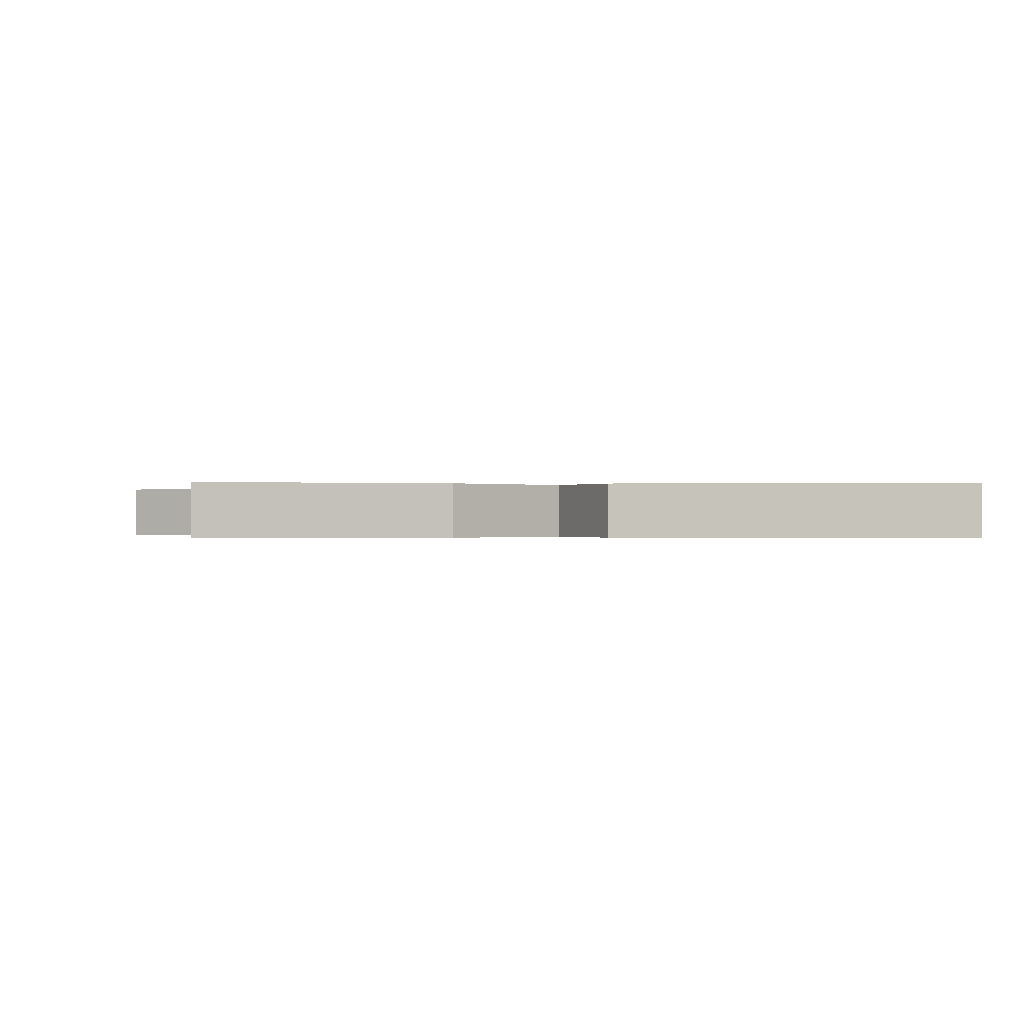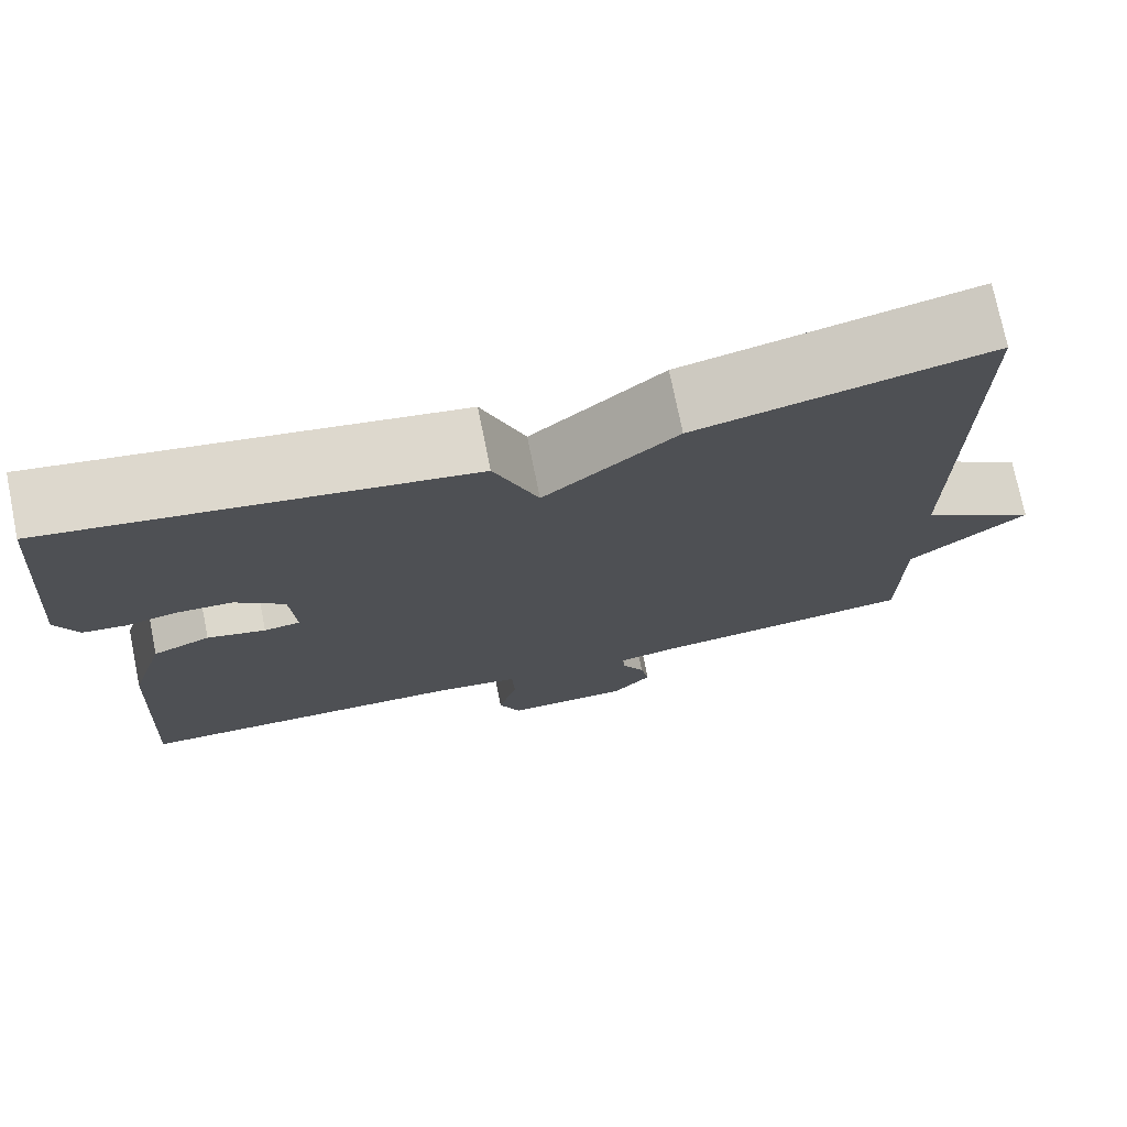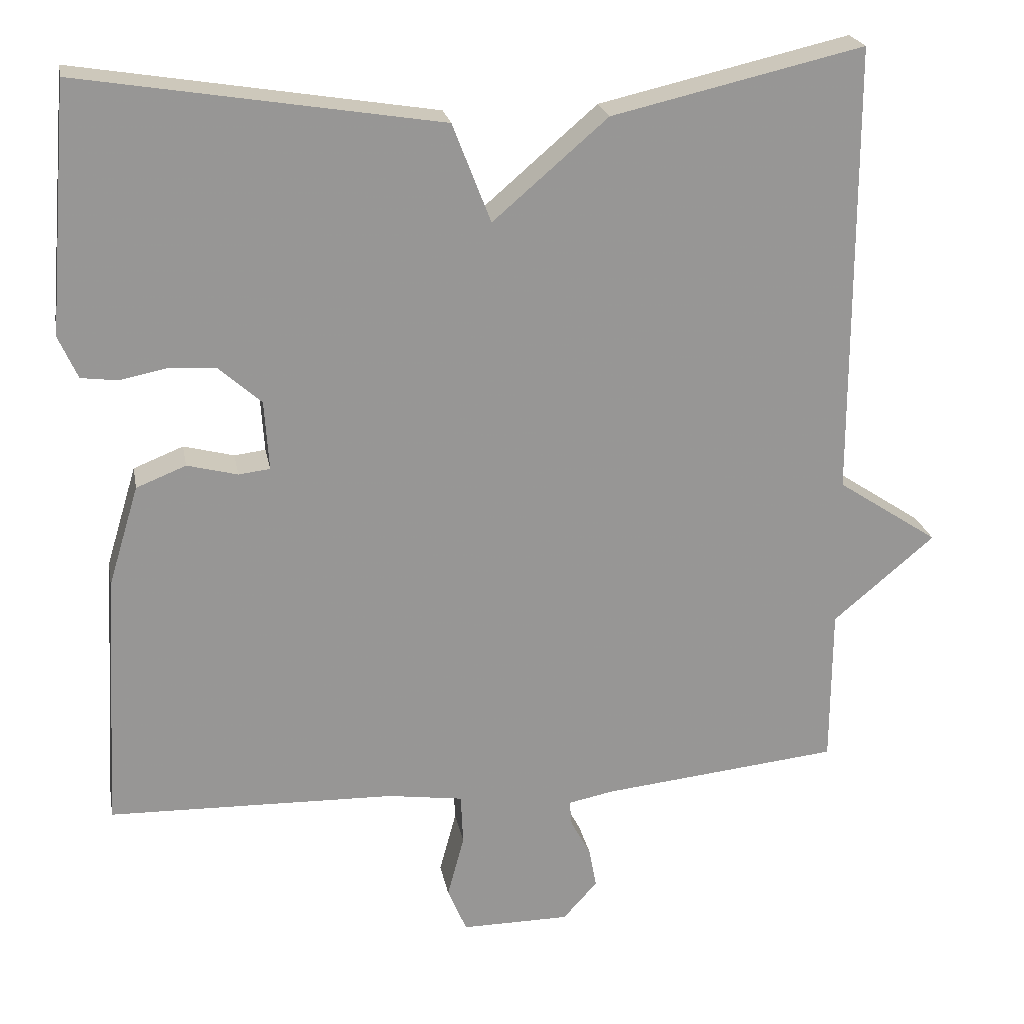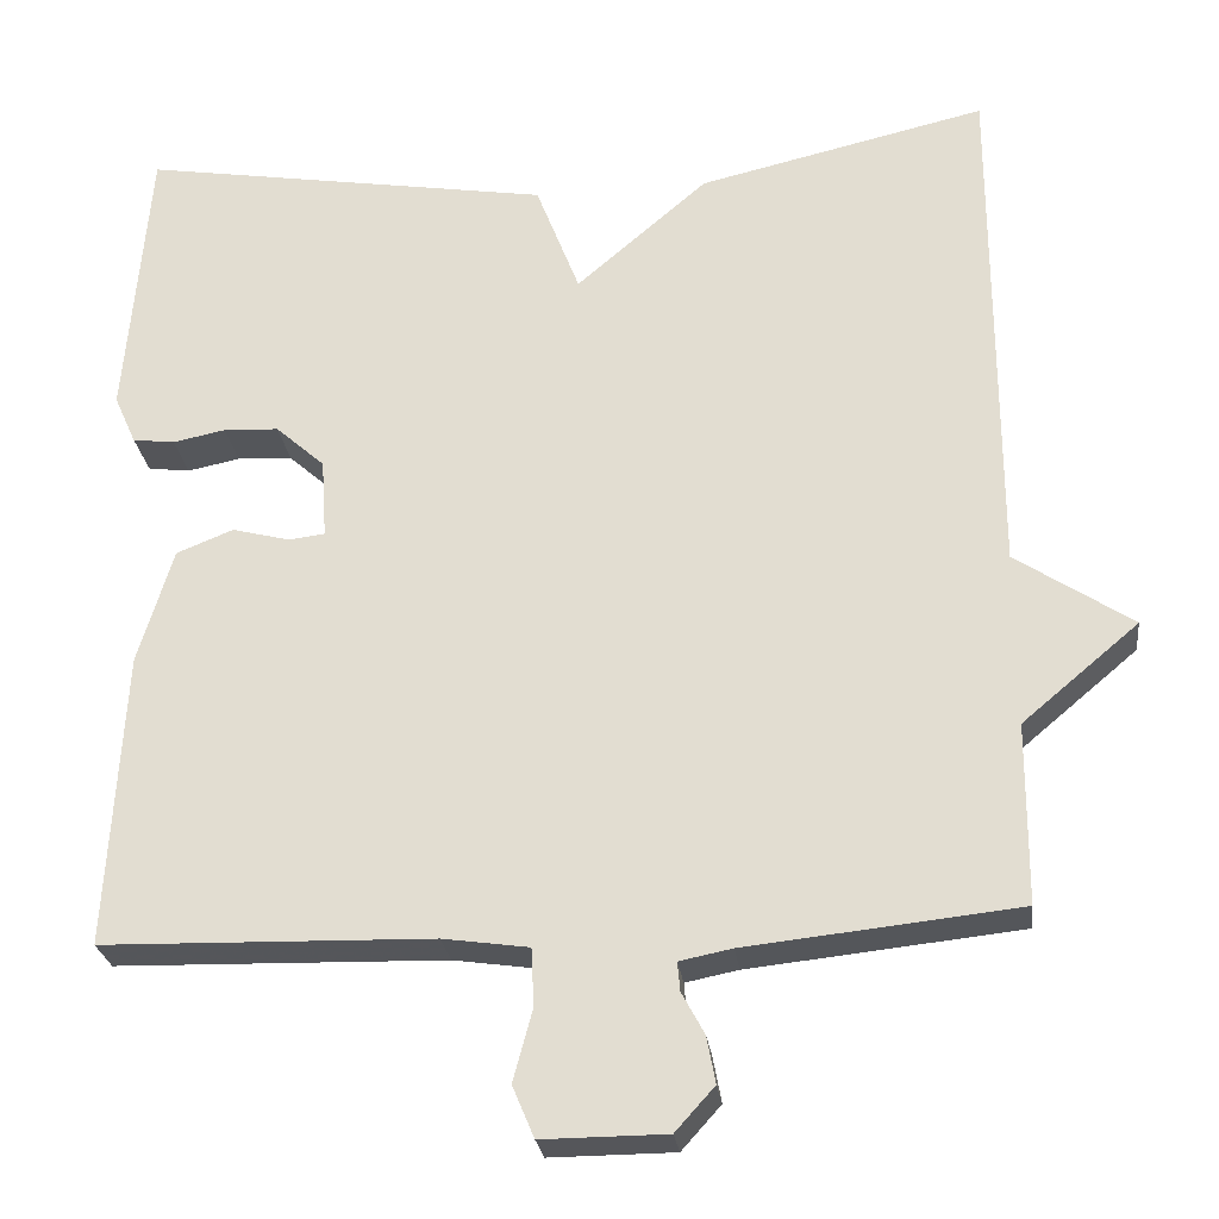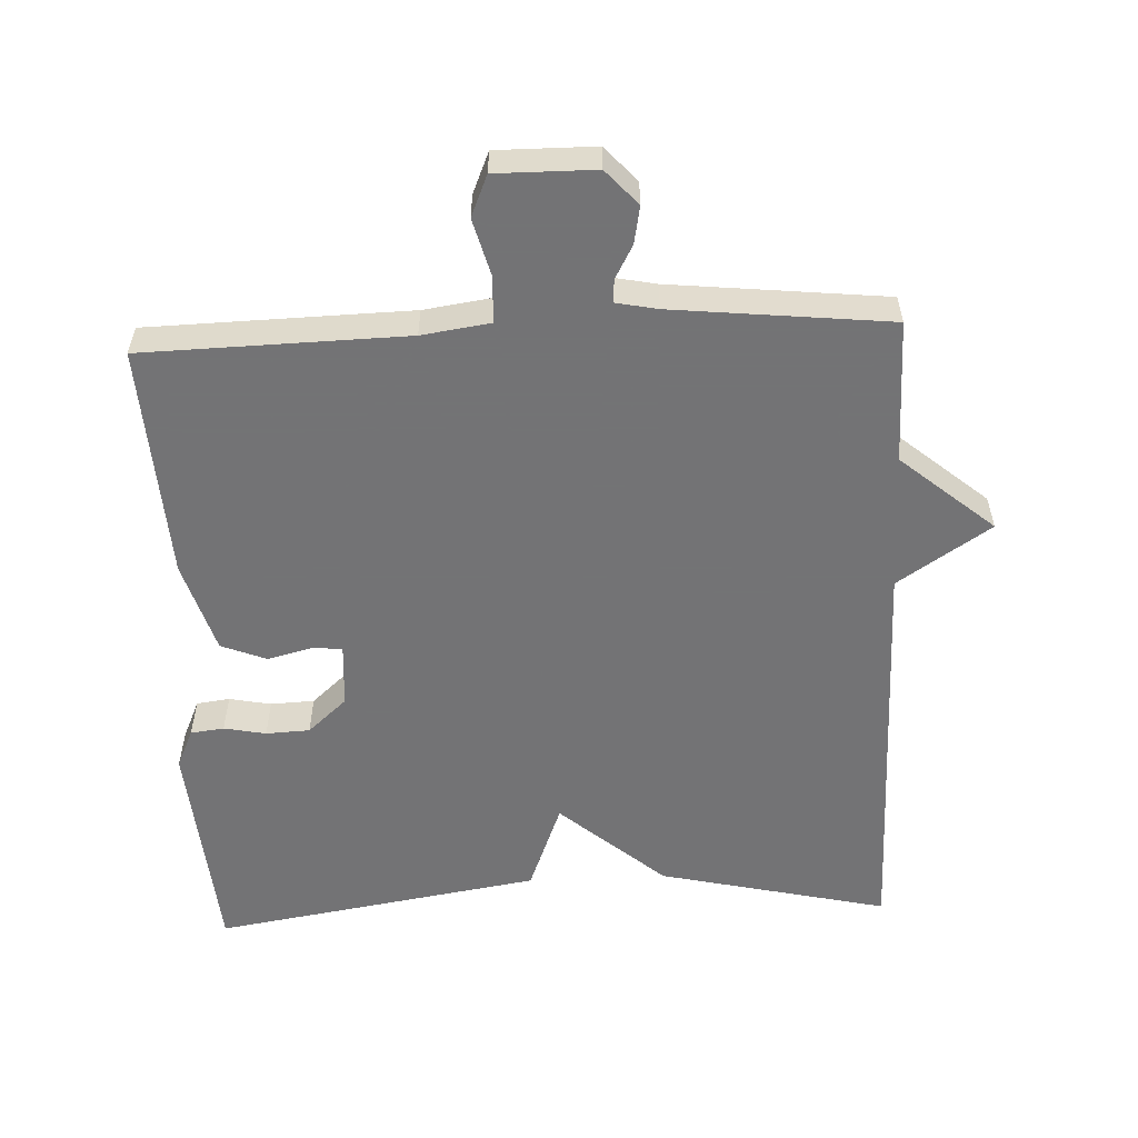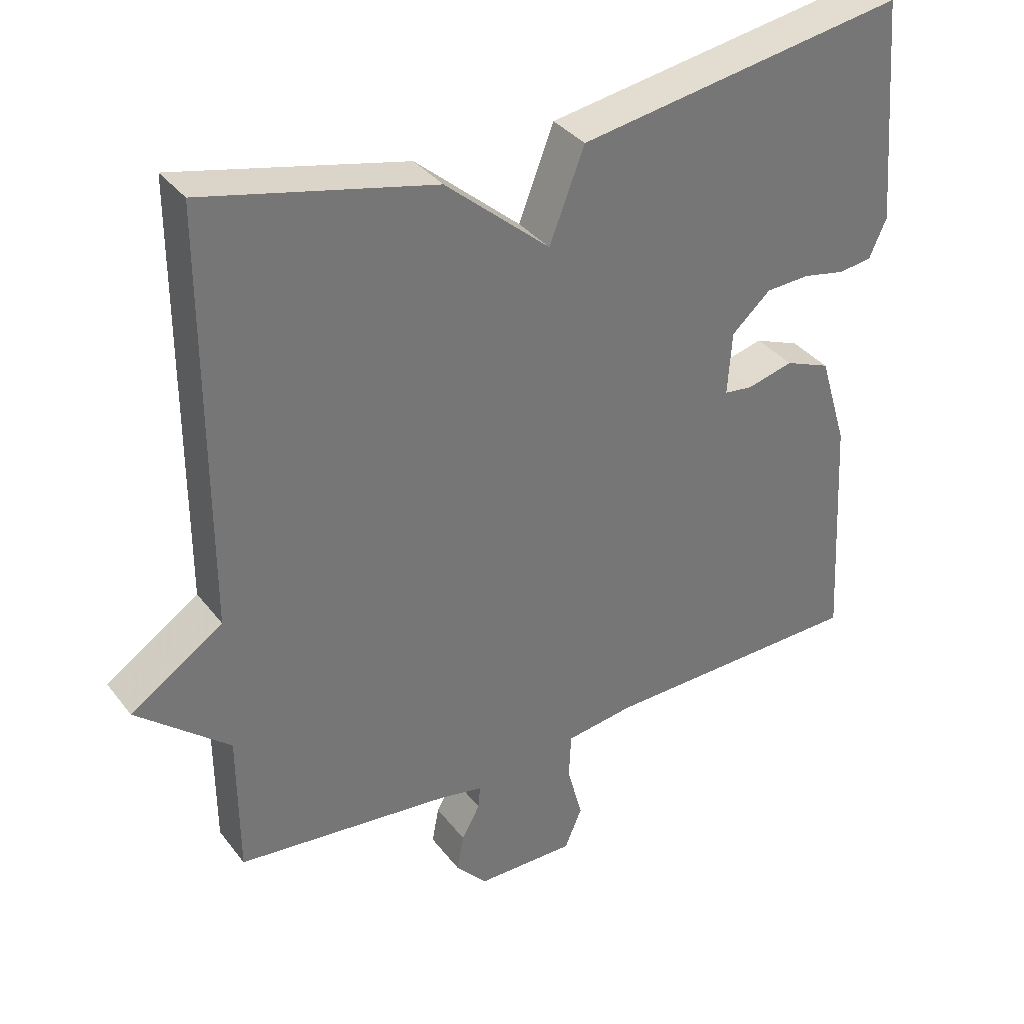
<metadata>
{"format":"obj","ext":"obj","renderer":"f3d","projection":"perspective","resolution":1024,"background":"white","views":[{"elev":-0.2,"azim":-4.4,"up":"+Y"},{"elev":74.6,"azim":168.5,"up":"+Z"},{"elev":22.3,"azim":169.6,"up":"+Z"},{"elev":-25.9,"azim":-173.0,"up":"+Z"},{"elev":-56.0,"azim":-177.4,"up":"+Y"},{"elev":35.4,"azim":-32.2,"up":"+Z"}]}
</metadata>
<code>
v 0.5 0.07 0.5
v 0.527 0.07 0.177
v 0.502 0.07 0.121
v 0.454 0.07 0.115
v 0.394 0.07 0.127
v 0.331 0.07 0.124
v 0.275 0.07 0.074
v 0.269 0.07 -0.017
v 0.31 0.07 -0.022
v 0.376 0.07 -0.005
v 0.441 0.07 -0.031
v 0.481 0.07 -0.163
v 0.5 0.07 -0.5
v 0.123 0.07 -0.509
v 0.025 0.07 -0.523
v 0.022 0.07 -0.589
v 0.044 0.07 -0.671
v 0.019 0.07 -0.73
v -0.123 0.07 -0.729
v -0.168 0.07 -0.679
v -0.158 0.07 -0.626
v -0.132 0.07 -0.578
v -0.129 0.07 -0.545
v -0.189 0.07 -0.533
v -0.5 0.07 -0.5
v -0.501 0.07 -0.294
v -0.634 0.07 -0.182
v -0.501 0.07 -0.094
v -0.5 0.07 0.5
v -0.171 0.07 0.424
v -0.021 0.07 0.295
v 0.029 0.07 0.424
v 0.5 0 0.5
v 0.527 0 0.177
v 0.502 0 0.121
v 0.454 0 0.115
v 0.394 0 0.127
v 0.331 0 0.124
v 0.275 0 0.074
v 0.269 0 -0.017
v 0.31 0 -0.022
v 0.376 0 -0.005
v 0.441 0 -0.031
v 0.481 0 -0.163
v 0.5 0 -0.5
v 0.123 0 -0.509
v 0.025 0 -0.523
v 0.022 0 -0.589
v 0.044 0 -0.671
v 0.019 0 -0.73
v -0.123 0 -0.729
v -0.168 0 -0.679
v -0.158 0 -0.626
v -0.132 0 -0.578
v -0.129 0 -0.545
v -0.189 0 -0.533
v -0.5 0 -0.5
v -0.501 0 -0.294
v -0.634 0 -0.182
v -0.501 0 -0.094
v -0.5 0 0.5
v -0.171 0 0.424
v -0.021 0 0.295
v 0.029 0 0.424
f 3 4 5
f 2 3 5
f 1 2 5
f 32 1 5
f 31 32 5
f 28 29 30 31
f 26 27 28
f 26 28 31
f 25 26 31
f 24 25 31
f 23 24 31
f 22 23 31
f 20 21 22
f 19 20 22
f 18 19 22
f 17 18 22
f 16 17 22
f 15 16 22 31
f 14 15 31
f 12 13 14
f 11 12 14
f 10 11 14
f 9 10 14
f 8 9 14
f 7 8 14 31
f 6 7 31
f 5 6 31
f 37 36 35
f 37 35 34
f 37 34 33
f 37 33 64
f 37 64 63
f 63 62 61 60
f 60 59 58
f 63 60 58
f 63 58 57
f 63 57 56
f 63 56 55
f 63 55 54
f 54 53 52
f 54 52 51
f 54 51 50
f 54 50 49
f 54 49 48
f 63 54 48 47
f 63 47 46
f 46 45 44
f 46 44 43
f 46 43 42
f 46 42 41
f 46 41 40
f 63 46 40 39
f 63 39 38
f 63 38 37
f 1 33 34 2
f 2 34 35 3
f 3 35 36 4
f 4 36 37 5
f 5 37 38 6
f 6 38 39 7
f 7 39 40 8
f 8 40 41 9
f 9 41 42 10
f 10 42 43 11
f 11 43 44 12
f 12 44 45 13
f 13 45 46 14
f 14 46 47 15
f 15 47 48 16
f 16 48 49 17
f 17 49 50 18
f 18 50 51 19
f 19 51 52 20
f 20 52 53 21
f 21 53 54 22
f 22 54 55 23
f 23 55 56 24
f 24 56 57 25
f 25 57 58 26
f 26 58 59 27
f 27 59 60 28
f 28 60 61 29
f 29 61 62 30
f 30 62 63 31
f 31 63 64 32
f 32 64 33 1

</code>
